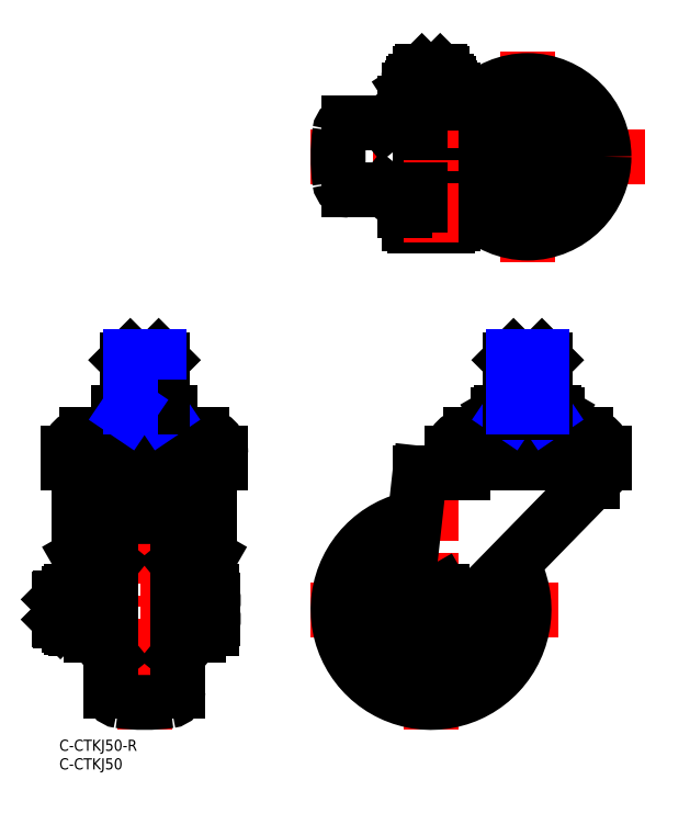
<metadata>
{"format":"dxf","ext":"dxf","renderer":"ezdxf+matplotlib","layout":"modelspace","background":"white","min_lineweight":24,"dpi":150}
</metadata>
<code>
0
SECTION
2
ENTITIES
0
TEXT
8
MSM_PART_NUMBER
10
0
20
-8
30
0
40
3
1
C-CTKJ50
0
TEXT
8
MSM_PART_NUMBER
10
0
20
-3
30
0
40
3
1
C-CTKJ50-R
0
LINE
8
MSM_CENTER
10
125.9
20
185
30
0
11
125.9
21
128.4
31
0
0
LINE
8
MSM_CENTER
10
157.4
20
156.7
30
0
11
67.59
21
156.7
31
0
0
LINE
8
MSM_CENTER
10
125.9
20
108.7
30
0
11
125.9
21
67.5
31
0
0
LINE
8
MSM_CENTER
10
134.1
20
35
30
0
11
65.74
21
35
31
0
0
LINE
8
MSM_CENTER
10
99.94
20
69.2
30
0
11
99.94
21
2.802
31
0
0
LINE
8
MSM_CONTINUOUS
10
111.4
20
142.2
30
0
11
92.94
21
142.2
31
0
0
LINE
8
MSM_CENTER
10
22.9
20
108.7
30
0
11
22.9
21
2.802
31
0
0
LINE
8
MSM_CONTINUOUS
10
111.4
20
171.2
30
0
11
92.94
21
171.2
31
0
0
LINE
8
MSM_CONTINUOUS
10
96.9
20
171.2
30
0
11
96.9
21
142.2
31
0
0
CIRCLE
8
MSM_NARROW
10
125.9
20
156.7
30
0
40
4.188
0
CIRCLE
8
MSM_CONTINUOUS
10
125.9
20
156.7
30
0
40
5
0
CIRCLE
8
MSM_CONTINUOUS
10
125.9
20
156.7
30
0
40
7
0
CIRCLE
8
MSM_CONTINUOUS
10
125.9
20
156.7
30
0
40
20.5
0
LINE
8
MSM_CONTINUOUS
10
104.3
20
138.2
30
0
11
95.61
21
138.2
31
0
0
LINE
8
MSM_CONTINUOUS
10
94.17
20
142.2
30
0
11
94.17
21
138.7
31
0
0
LINE
8
MSM_CONTINUOUS
10
97.05
20
138.7
30
0
11
97.05
21
142.2
31
0
0
ARC
8
MSM_CONTINUOUS
10
95.61
20
140.5
30
0
40
2.333
50
231.8
51
308.2
0
ARC
8
MSM_CONTINUOUS
10
99.94
20
146.8
30
0
40
8.583
50
250.3
51
289.7
0
LINE
8
MSM_CONTINUOUS
10
130
20
149.7
30
0
11
121.9
21
149.7
31
0
0
LINE
8
MSM_CONTINUOUS
10
121.9
20
149.7
30
0
11
117.9
21
156.7
31
0
0
LINE
8
MSM_CONTINUOUS
10
117.9
20
156.7
30
0
11
121.9
21
163.7
31
0
0
LINE
8
MSM_CONTINUOUS
10
121.9
20
163.7
30
0
11
130
21
163.7
31
0
0
LINE
8
MSM_CONTINUOUS
10
130
20
163.7
30
0
11
134
21
156.7
31
0
0
LINE
8
MSM_CONTINUOUS
10
130
20
149.7
30
0
11
134
21
156.7
31
0
0
LINE
8
MSM_CONTINUOUS
10
105.7
20
142.2
30
0
11
105.7
21
138.7
31
0
0
LINE
8
MSM_CONTINUOUS
10
102.8
20
138.7
30
0
11
102.8
21
142.2
31
0
0
ARC
8
MSM_CONTINUOUS
10
104.3
20
140.5
30
0
40
2.333
50
231.8
51
308.2
0
LINE
8
MSM_CENTER
10
99.94
20
133.7
30
0
11
99.94
21
182.7
31
0
0
ARC
8
MSM_CONTINUOUS
10
119.9
20
84.42
30
0
40
3.578
50
55.62
51
124.4
0
ARC
8
MSM_CONTINUOUS
10
125.9
20
74.63
30
0
40
13.37
50
72.41
51
107.6
0
ARC
8
MSM_CONTINUOUS
10
132
20
84.42
30
0
40
3.578
50
55.62
51
124.4
0
LINE
8
MSM_CONTINUOUS
10
22.9
20
81.5
30
0
11
22.9
21
87.37
31
0
0
ARC
8
MSM_CONTINUOUS
10
19.4
20
75.5
30
0
40
12.5
50
73.74
51
106.3
0
ARC
8
MSM_CONTINUOUS
10
26.4
20
75.5
30
0
40
12.5
50
73.74
51
106.3
0
LINE
8
MSM_CONTINUOUS
10
104.9
20
175.2
30
0
11
94.94
21
175.2
31
0
0
LINE
8
MSM_CONTINUOUS
10
94.17
20
171.2
30
0
11
94.17
21
174.7
31
0
0
LINE
8
MSM_CONTINUOUS
10
97.05
20
174.7
30
0
11
97.05
21
171.2
31
0
0
ARC
8
MSM_CONTINUOUS
10
95.61
20
172.9
30
0
40
2.333
50
51.79
51
117.5
0
ARC
8
MSM_CONTINUOUS
10
99.94
20
166.6
30
0
40
8.583
50
70.35
51
109.7
0
LINE
8
MSM_CONTINUOUS
10
105.7
20
171.2
30
0
11
105.7
21
174.7
31
0
0
LINE
8
MSM_CONTINUOUS
10
102.8
20
174.7
30
0
11
102.8
21
171.2
31
0
0
ARC
8
MSM_CONTINUOUS
10
104.3
20
172.9
30
0
40
2.333
50
62.46
51
128.2
0
LINE
8
MSM_NARROW
10
102.4
20
177
30
0
11
102.4
21
179.6
31
0
0
LINE
8
MSM_NARROW
10
97.48
20
177
30
0
11
97.48
21
179.6
31
0
0
LINE
8
MSM_CONTINUOUS
10
102.9
20
179.1
30
0
11
96.94
21
179.1
31
0
0
LINE
8
MSM_CONTINUOUS
10
97.48
20
179.6
30
0
11
96.94
21
179.1
31
0
0
LINE
8
MSM_CONTINUOUS
10
102.4
20
179.6
30
0
11
102.9
21
179.1
31
0
0
LINE
8
MSM_CONTINUOUS
10
102.9
20
177
30
0
11
102.9
21
179.1
31
0
0
LINE
8
MSM_CONTINUOUS
10
102.4
20
179.6
30
0
11
97.48
21
179.6
31
0
0
LINE
8
MSM_CONTINUOUS
10
96.94
20
177
30
0
11
96.94
21
179.1
31
0
0
LINE
8
MSM_CONTINUOUS
10
94.94
20
175.2
30
0
11
94.17
21
174.7
31
0
0
LINE
8
MSM_CONTINUOUS
10
104.9
20
175.2
30
0
11
105.7
21
174.7
31
0
0
ARC
8
MSM_CONTINUOUS
10
99.94
20
35
30
0
40
25
50
99.96
51
29.4
0
ARC
8
MSM_CONTINUOUS
10
99.94
20
35
30
0
40
19
50
105.3
51
24.04
0
CIRCLE
8
MSM_CONTINUOUS
10
99.94
20
35
30
0
40
4.5
0
ARC
8
MSM_CONTINUOUS
10
99.94
20
35
30
0
40
12.37
50
118.1
51
11.21
0
LINE
8
MSM_CONTINUOUS
10
34.9
20
70.1
30
0
11
10.9
21
70.1
31
0
0
ARC
8
MSM_CONTINUOUS
10
10.9
20
69.1
30
0
40
1
50
90
51
180
0
ARC
8
MSM_CONTINUOUS
10
34.9
20
69.1
30
0
40
1
50
0
51
90
0
ARC
8
MSM_CONTINUOUS
10
34.9
20
69.1
30
0
40
2.5
50
0
51
90
0
LINE
8
MSM_CONTINUOUS
10
37.4
20
28
30
0
11
35.9
21
28
31
0
0
LINE
8
MSM_CONTINUOUS
10
35.9
20
69.1
30
0
11
35.9
21
28
31
0
0
LINE
8
MSM_CONTINUOUS
10
37.4
20
69.1
30
0
11
37.4
21
28
31
0
0
LINE
8
MSM_CENTER
10
44.14
20
35
30
0
11
-3.798
21
35
31
0
0
ARC
8
MSM_CONTINUOUS
10
10.9
20
69.1
30
0
40
2.5
50
90
51
180
0
LINE
8
MSM_CONTINUOUS
10
9.9
20
69.1
30
0
11
9.9
21
28
31
0
0
LINE
8
MSM_CONTINUOUS
10
8.4
20
69.1
30
0
11
8.4
21
28
31
0
0
LINE
8
MSM_CONTINUOUS
10
8.4
20
28
30
0
11
9.9
21
28
31
0
0
LINE
8
MSM_CONTINUOUS
10
37.4
20
43.93
30
0
11
40.4
21
49.13
31
0
0
LINE
8
MSM_CONTINUOUS
10
8.4
20
43.93
30
0
11
5.4
21
49.13
31
0
0
LINE
8
MSM_CONTINUOUS
10
10.9
20
71.6
30
0
11
34.9
21
71.6
31
0
0
ARC
8
MSM_CONTINUOUS
10
11.62
20
32.5
30
0
40
7.221
50
159.7
51
200.3
0
LINE
8
MSM_CONTINUOUS
10
4.847
20
35
30
0
11
8.4
21
35
31
0
0
ARC
8
MSM_CONTINUOUS
10
11.62
20
37.5
30
0
40
7.221
50
159.7
51
200.3
0
LINE
8
MSM_NARROW
10
2.6
20
32.54
30
0
11
-9.59e-14
21
32.54
31
0
0
LINE
8
MSM_NARROW
10
2.6
20
37.46
30
0
11
-9.59e-14
21
37.46
31
0
0
LINE
8
MSM_CONTINUOUS
10
41.4
20
32.5
30
0
11
41.4
21
37.5
31
0
0
ARC
8
MSM_CONTINUOUS
10
34.18
20
32.5
30
0
40
7.221
50
339.7
51
20.26
0
LINE
8
MSM_CONTINUOUS
10
37.4
20
30
30
0
11
40.95
21
30
31
0
0
LINE
8
MSM_CONTINUOUS
10
40.95
20
35
30
0
11
37.4
21
35
31
0
0
LINE
8
MSM_CONTINUOUS
10
40.95
20
40
30
0
11
37.4
21
40
31
0
0
ARC
8
MSM_CONTINUOUS
10
34.18
20
37.5
30
0
40
7.221
50
339.7
51
20.26
0
LINE
8
MSM_CONTINUOUS
10
92.94
20
171.2
30
0
11
92.94
21
169.7
31
0
0
LINE
8
MSM_CONTINUOUS
10
92.94
20
143.7
30
0
11
96.9
21
143.7
31
0
0
LINE
8
MSM_CONTINUOUS
10
96.9
20
169.7
30
0
11
92.94
21
169.7
31
0
0
LINE
8
MSM_CONTINUOUS
10
92.94
20
143.7
30
0
11
92.94
21
142.2
31
0
0
LINE
8
MSM_CONTINUOUS
10
104.2
20
177
30
0
11
95.69
21
177
31
0
0
LINE
8
MSM_CONTINUOUS
10
104.7
20
176.5
30
0
11
104.7
21
175.2
31
0
0
ARC
8
MSM_CONTINUOUS
10
104.2
20
176.5
30
0
40
0.5
50
0
51
90
0
LINE
8
MSM_CONTINUOUS
10
95.19
20
175.2
30
0
11
95.19
21
176.5
31
0
0
ARC
8
MSM_CONTINUOUS
10
95.69
20
176.5
30
0
40
0.5
50
90
51
180
0
ARC
8
MSM_CONTINUOUS
10
125.9
20
156.7
30
0
40
51
50
172.3
51
187.7
0
ARC
8
MSM_CONTINUOUS
10
77.88
20
163.2
30
0
40
2.5
50
90
51
172.3
0
ARC
8
MSM_CONTINUOUS
10
77.88
20
150.2
30
0
40
2.5
50
187.7
51
270
0
LINE
8
MSM_CONTINUOUS
10
96.9
20
147.7
30
0
11
77.88
21
147.7
31
0
0
LINE
8
MSM_CONTINUOUS
10
96.9
20
165.7
30
0
11
77.88
21
165.7
31
0
0
LINE
8
MSM_CONTINUOUS
10
91.06
20
168.6
30
0
11
87.54
21
165.7
31
0
0
ARC
8
MSM_CONTINUOUS
10
94.22
20
164.7
30
0
40
5
50
90
51
129.2
0
LINE
8
MSM_CONTINUOUS
10
87.54
20
147.7
30
0
11
91.06
21
144.8
31
0
0
ARC
8
MSM_CONTINUOUS
10
94.22
20
148.7
30
0
40
5
50
230.8
51
270
0
LINE
8
MSM_CONTINUOUS
10
96.94
20
71.6
30
0
11
92.98
21
35.77
31
0
0
ARC
8
MSM_CONTINUOUS
10
99.94
20
35
30
0
40
7
50
173.7
51
315.7
0
LINE
8
MSM_CONTINUOUS
10
104.9
20
30.11
30
0
11
143.4
21
69.5
31
0
0
LINE
8
MSM_CONTINUOUS
10
96.94
20
71.6
30
0
11
108.4
21
71.6
31
0
0
LINE
8
MSM_CONTINUOUS
10
146.4
20
74.5
30
0
11
105.4
21
74.5
31
0
0
ARC
8
MSM_CONTINUOUS
10
110.4
20
72.5
30
0
40
2
50
90
51
180
0
LINE
8
MSM_CONTINUOUS
10
108.4
20
72.5
30
0
11
108.4
21
71.6
31
0
0
ARC
8
MSM_CONTINUOUS
10
141.4
20
72.5
30
0
40
2
50
360
51
90
0
LINE
8
MSM_CONTINUOUS
10
143.4
20
69.5
30
0
11
143.4
21
72.5
31
0
0
LINE
8
MSM_CONTINUOUS
10
146.4
20
74.5
30
0
11
146.4
21
77
31
0
0
ARC
8
MSM_CONTINUOUS
10
141.4
20
77
30
0
40
5
50
0
51
90
0
LINE
8
MSM_CONTINUOUS
10
110.4
20
82
30
0
11
141.4
21
82
31
0
0
ARC
8
MSM_CONTINUOUS
10
110.4
20
77
30
0
40
5
50
90
51
180
0
LINE
8
MSM_CONTINUOUS
10
105.4
20
77
30
0
11
105.4
21
74.5
31
0
0
LINE
8
MSM_CONTINUOUS
10
117.9
20
82
30
0
11
117.9
21
87.37
31
0
0
LINE
8
MSM_CONTINUOUS
10
118.9
20
88
30
0
11
117.9
21
87.37
31
0
0
LINE
8
MSM_CONTINUOUS
10
132.9
20
88
30
0
11
118.9
21
88
31
0
0
LINE
8
MSM_CONTINUOUS
10
121.9
20
82
30
0
11
121.9
21
87.37
31
0
0
LINE
8
MSM_CONTINUOUS
10
130
20
82
30
0
11
130
21
87.37
31
0
0
LINE
8
MSM_CONTINUOUS
10
134
20
82
30
0
11
134
21
87.37
31
0
0
LINE
8
MSM_CONTINUOUS
10
134
20
87.37
30
0
11
132.9
21
88
31
0
0
LINE
8
MSM_NARROW
10
121.2
20
88
30
0
11
122.1
21
89.4
31
0
0
LINE
8
MSM_CONTINUOUS
10
121.2
20
89.4
30
0
11
130.7
21
89.4
31
0
0
LINE
8
MSM_CONTINUOUS
10
121.2
20
102.1
30
0
11
121.2
21
88
31
0
0
LINE
8
MSM_NARROW
10
130.7
20
88
30
0
11
129.8
21
89.4
31
0
0
LINE
8
MSM_CONTINUOUS
10
130.7
20
88
30
0
11
130.7
21
102.1
31
0
0
LINE
8
MSM_CONTINUOUS
10
129.8
20
103
30
0
11
122.1
21
103
31
0
0
LINE
8
MSM_CONTINUOUS
10
130.7
20
102.1
30
0
11
121.2
21
102.1
31
0
0
LINE
8
MSM_CONTINUOUS
10
122.1
20
103
30
0
11
121.2
21
102.1
31
0
0
LINE
8
MSM_CONTINUOUS
10
130.7
20
102.1
30
0
11
129.8
21
103
31
0
0
LINE
8
MSM_NARROW
10
122.1
20
103
30
0
11
122.1
21
89.4
31
0
0
LINE
8
MSM_NARROW
10
129.8
20
103
30
0
11
129.8
21
89.4
31
0
0
LINE
8
MSM_CONTINUOUS
10
3.6e-15
20
32.3
30
0
11
0.3
21
32
31
0
0
LINE
8
MSM_CONTINUOUS
10
0.3
20
38
30
0
11
3.6e-15
21
37.7
31
0
0
LINE
8
MSM_CONTINUOUS
10
3.6e-15
20
37.7
30
0
11
3.6e-15
21
32.3
31
0
0
LINE
8
MSM_CONTINUOUS
10
0.3
20
32
30
0
11
2.6
21
32
31
0
0
LINE
8
MSM_CONTINUOUS
10
2.6
20
38
30
0
11
0.3
21
38
31
0
0
LINE
8
MSM_CONTINUOUS
10
0.3
20
38
30
0
11
0.3
21
32
31
0
0
LINE
8
MSM_CONTINUOUS
10
4.4
20
40
30
0
11
4.4
21
30
31
0
0
LINE
8
MSM_CONTINUOUS
10
4.4
20
40
30
0
11
8.4
21
40
31
0
0
LINE
8
MSM_CONTINUOUS
10
8.4
20
30
30
0
11
4.4
21
30
31
0
0
LINE
8
MSM_CONTINUOUS
10
2.6
20
39.25
30
0
11
2.6
21
30.75
31
0
0
ARC
8
MSM_CONTINUOUS
10
3.1
20
30.75
30
0
40
0.5
50
180
51
270
0
ARC
8
MSM_CONTINUOUS
10
3.1
20
39.25
30
0
40
0.5
50
90
51
180
0
LINE
8
MSM_CONTINUOUS
10
3.1
20
30.25
30
0
11
4.4
21
30.25
31
0
0
LINE
8
MSM_CONTINUOUS
10
4.4
20
39.75
30
0
11
3.1
21
39.75
31
0
0
ARC
8
MSM_CONTINUOUS
10
30.9
20
29.28
30
0
40
5
50
320.8
51
360
0
ARC
8
MSM_CONTINUOUS
10
30.9
20
40.72
30
0
40
5
50
1.628e-13
51
39.23
0
ARC
8
MSM_CONTINUOUS
10
14.9
20
29.28
30
0
40
5
50
180
51
219.2
0
ARC
8
MSM_CONTINUOUS
10
14.9
20
40.72
30
0
40
5
50
140.8
51
180
0
LINE
8
MSM_CONTINUOUS
10
11.03
20
26.12
30
0
11
13.9
21
22.6
31
0
0
LINE
8
MSM_CONTINUOUS
10
13.9
20
47.4
30
0
11
11.03
21
43.88
31
0
0
LINE
8
MSM_CONTINUOUS
10
34.77
20
43.88
30
0
11
31.9
21
47.4
31
0
0
LINE
8
MSM_CONTINUOUS
10
31.9
20
22.6
30
0
11
34.77
21
26.12
31
0
0
LINE
8
MSM_CONTINUOUS
10
31.9
20
57.06
30
0
11
31.9
21
12.94
31
0
0
ARC
8
MSM_CONTINUOUS
10
29.4
20
12.94
30
0
40
2.5
50
277.7
51
360
0
ARC
8
MSM_CONTINUOUS
10
29.4
20
57.06
30
0
40
2.5
50
3.257e-13
51
82.3
0
LINE
8
MSM_CONTINUOUS
10
13.9
20
57.06
30
0
11
13.9
21
12.94
31
0
0
ARC
8
MSM_CONTINUOUS
10
16.4
20
12.94
30
0
40
2.5
50
180
51
262.3
0
ARC
8
MSM_CONTINUOUS
10
16.4
20
57.06
30
0
40
2.5
50
97.7
51
180
0
ARC
8
MSM_CONTINUOUS
10
22.9
20
9
30
0
40
51
50
82.3
51
97.7
0
ARC
8
MSM_CONTINUOUS
10
22.9
20
61
30
0
40
51
50
262.3
51
277.7
0
LINE
8
MSM_CONTINUOUS
10
19.08
20
103
30
0
11
18.14
21
102.1
31
0
0
LINE
8
MSM_CONTINUOUS
10
27.66
20
102.1
30
0
11
26.72
21
103
31
0
0
LINE
8
MSM_CONTINUOUS
10
26.72
20
103
30
0
11
19.08
21
103
31
0
0
LINE
8
MSM_CONTINUOUS
10
18.14
20
102.1
30
0
11
18.14
21
88
31
0
0
LINE
8
MSM_CONTINUOUS
10
27.66
20
88
30
0
11
27.66
21
102.1
31
0
0
LINE
8
MSM_CONTINUOUS
10
27.66
20
102.1
30
0
11
18.14
21
102.1
31
0
0
LINE
8
MSM_CONTINUOUS
10
15.9
20
82
30
0
11
15.9
21
88
31
0
0
LINE
8
MSM_CONTINUOUS
10
29.9
20
88
30
0
11
15.9
21
88
31
0
0
LINE
8
MSM_CONTINUOUS
10
29.9
20
88
30
0
11
29.9
21
82
31
0
0
LINE
8
MSM_CONTINUOUS
10
2.4
20
77
30
0
11
2.4
21
74.5
31
0
0
LINE
8
MSM_CONTINUOUS
10
43.4
20
74.5
30
0
11
43.4
21
77
31
0
0
LINE
8
MSM_CONTINUOUS
10
43.4
20
74.5
30
0
11
2.4
21
74.5
31
0
0
LINE
8
MSM_CONTINUOUS
10
7.4
20
82
30
0
11
38.4
21
82
31
0
0
ARC
8
MSM_CONTINUOUS
10
7.4
20
77
30
0
40
5
50
90
51
180
0
ARC
8
MSM_CONTINUOUS
10
38.4
20
77
30
0
40
5
50
0
51
90
0
LINE
8
MSM_NARROW
10
26.72
20
103
30
0
11
26.72
21
89.4
31
0
0
LINE
8
MSM_NARROW
10
27.66
20
88
30
0
11
26.72
21
89.4
31
0
0
LINE
8
MSM_CONTINUOUS
10
27.66
20
89.4
30
0
11
18.14
21
89.4
31
0
0
LINE
8
MSM_NARROW
10
19.08
20
103
30
0
11
19.08
21
89.4
31
0
0
LINE
8
MSM_NARROW
10
18.14
20
88
30
0
11
19.08
21
89.4
31
0
0
LINE
8
MSM_CONTINUOUS
10
5.4
20
72.5
30
0
11
5.4
21
49.13
31
0
0
LINE
8
MSM_CONTINUOUS
10
40.4
20
49.13
30
0
11
40.4
21
72.5
31
0
0
ARC
8
MSM_CONTINUOUS
10
7.4
20
72.5
30
0
40
2
50
90
51
180
0
ARC
8
MSM_CONTINUOUS
10
38.4
20
72.5
30
0
40
2
50
360
51
90
0
LINE
8
MSM_CONTINUOUS
10
97.05
20
40
30
0
11
94.17
21
35
31
0
0
LINE
8
MSM_CONTINUOUS
10
94.17
20
35
30
0
11
97.05
21
30
31
0
0
LINE
8
MSM_CONTINUOUS
10
97.05
20
30
30
0
11
102.8
21
30
31
0
0
LINE
8
MSM_CONTINUOUS
10
102.8
20
30
30
0
11
105.7
21
35
31
0
0
LINE
8
MSM_CONTINUOUS
10
105.7
20
35
30
0
11
102.8
21
40
31
0
0
LINE
8
MSM_CONTINUOUS
10
102.8
20
40
30
0
11
97.05
21
40
31
0
0
ENDSEC
0
EOF

</code>
